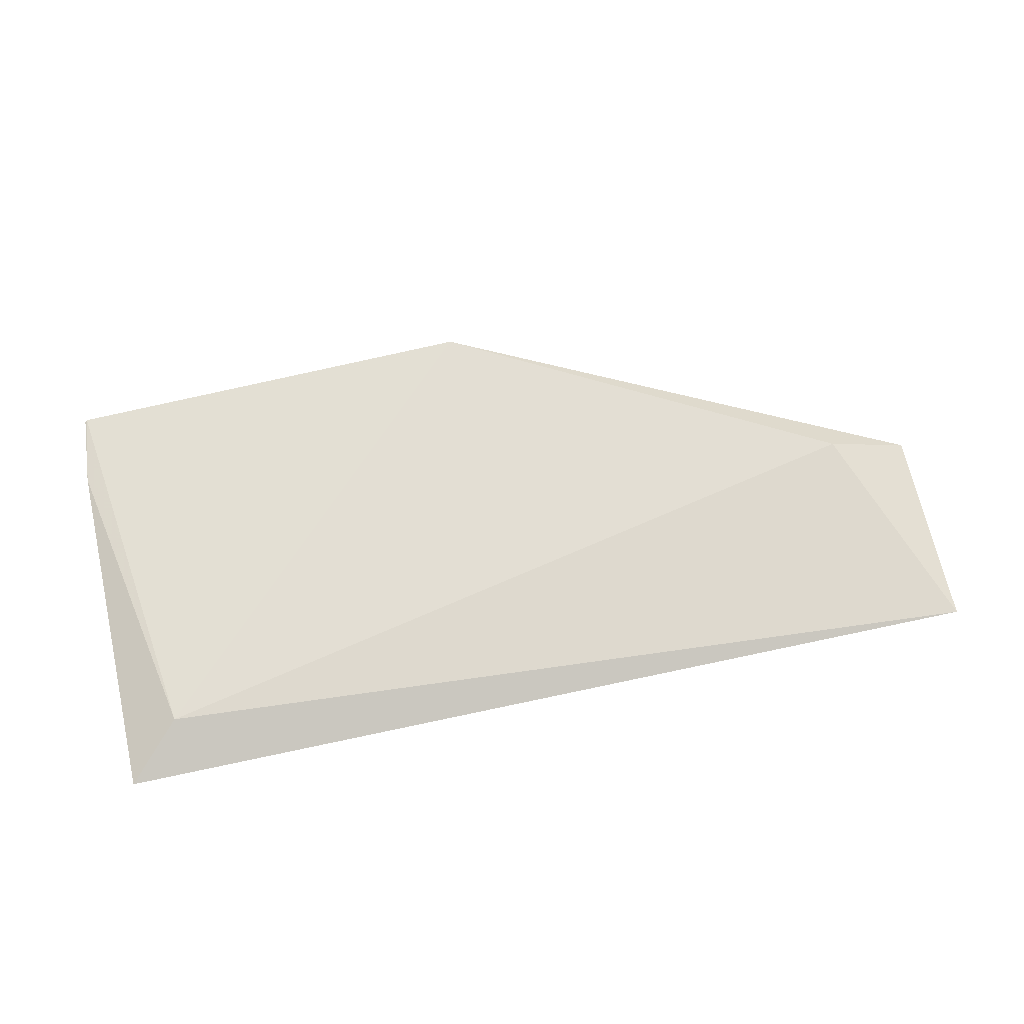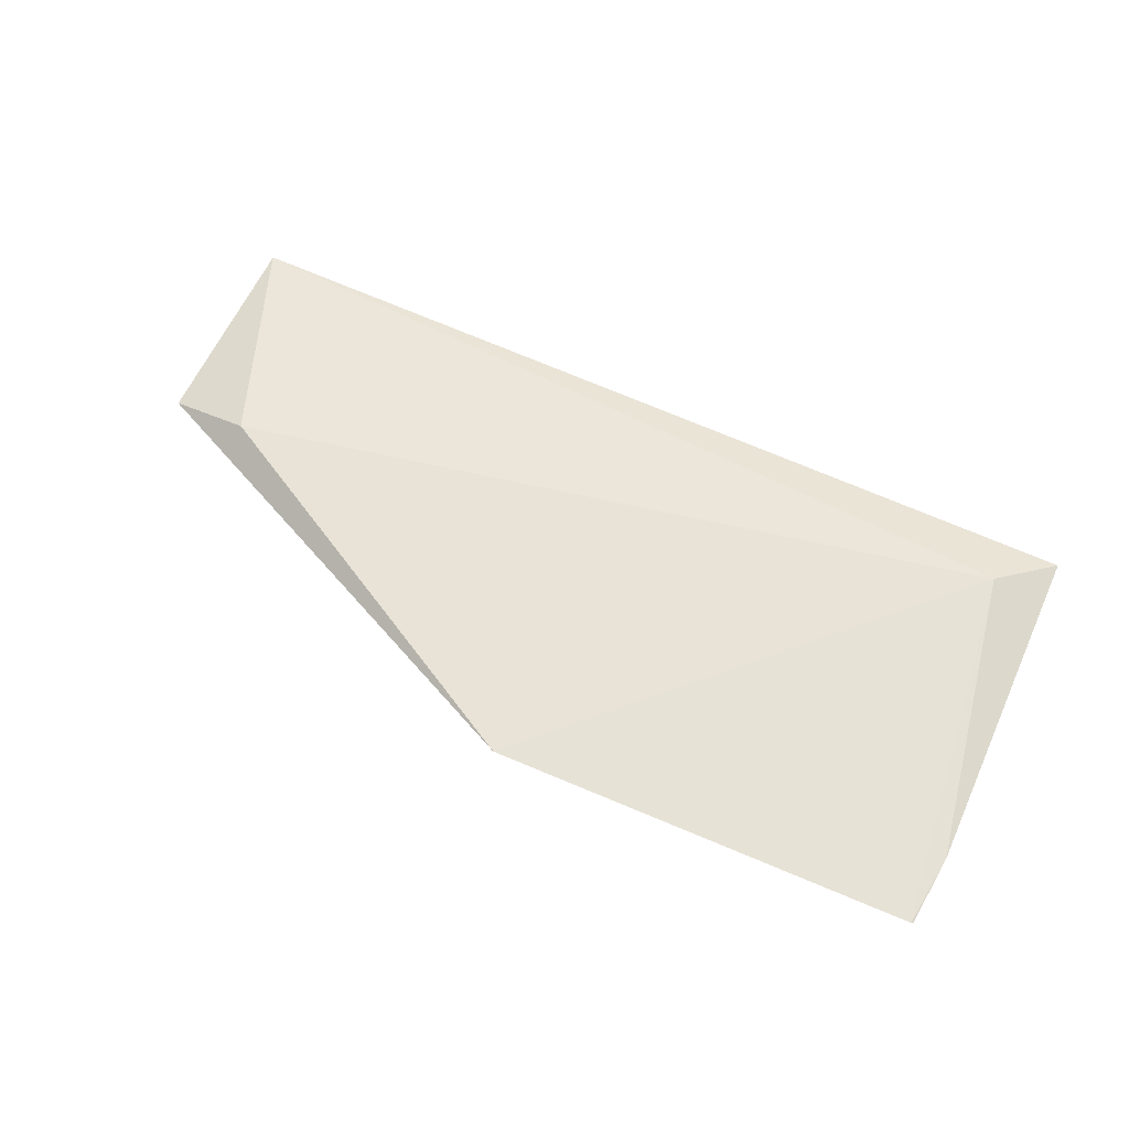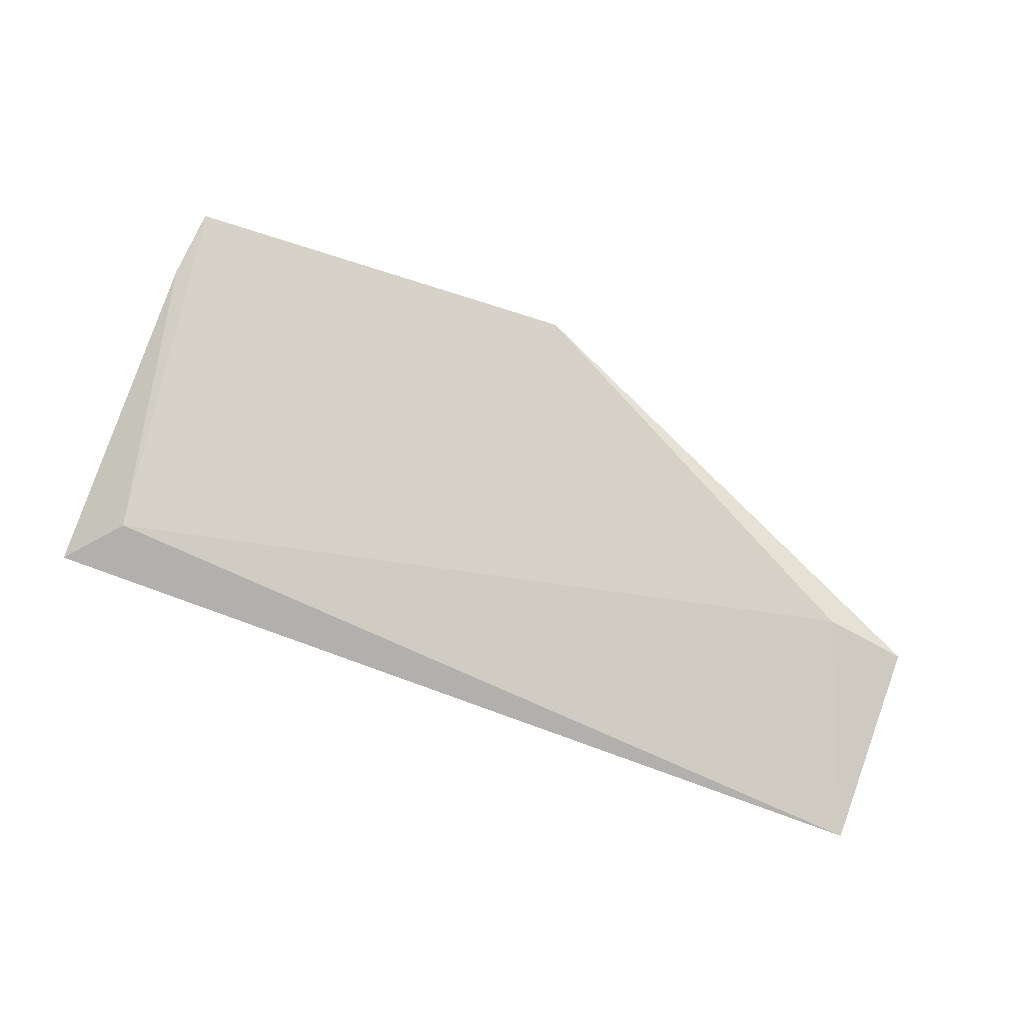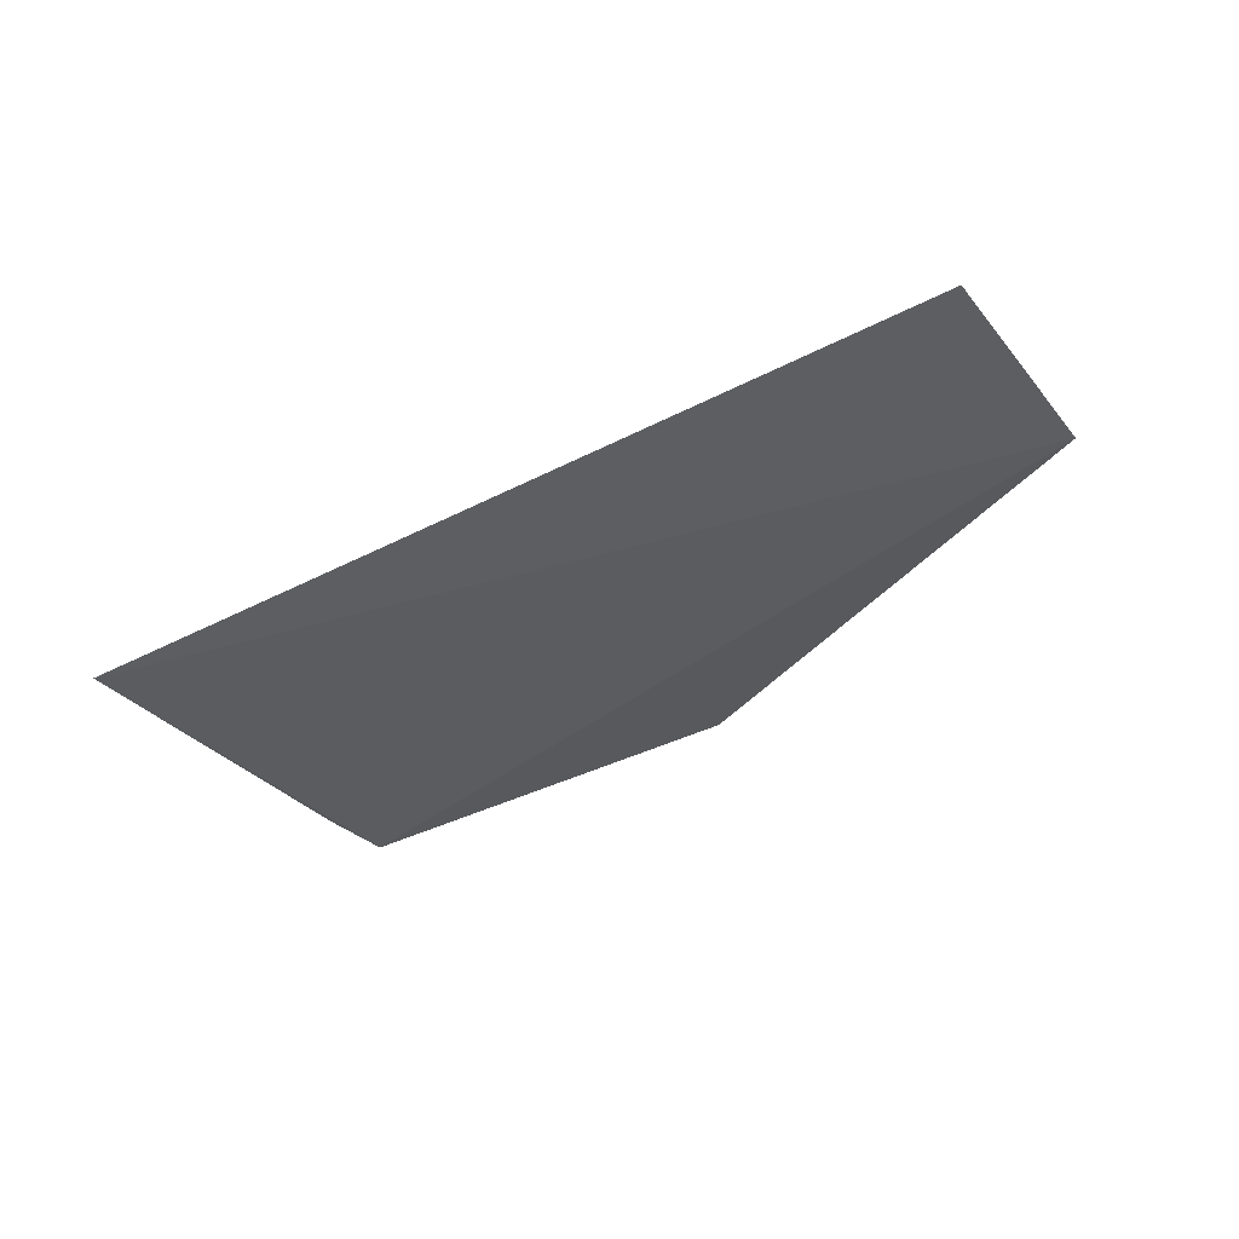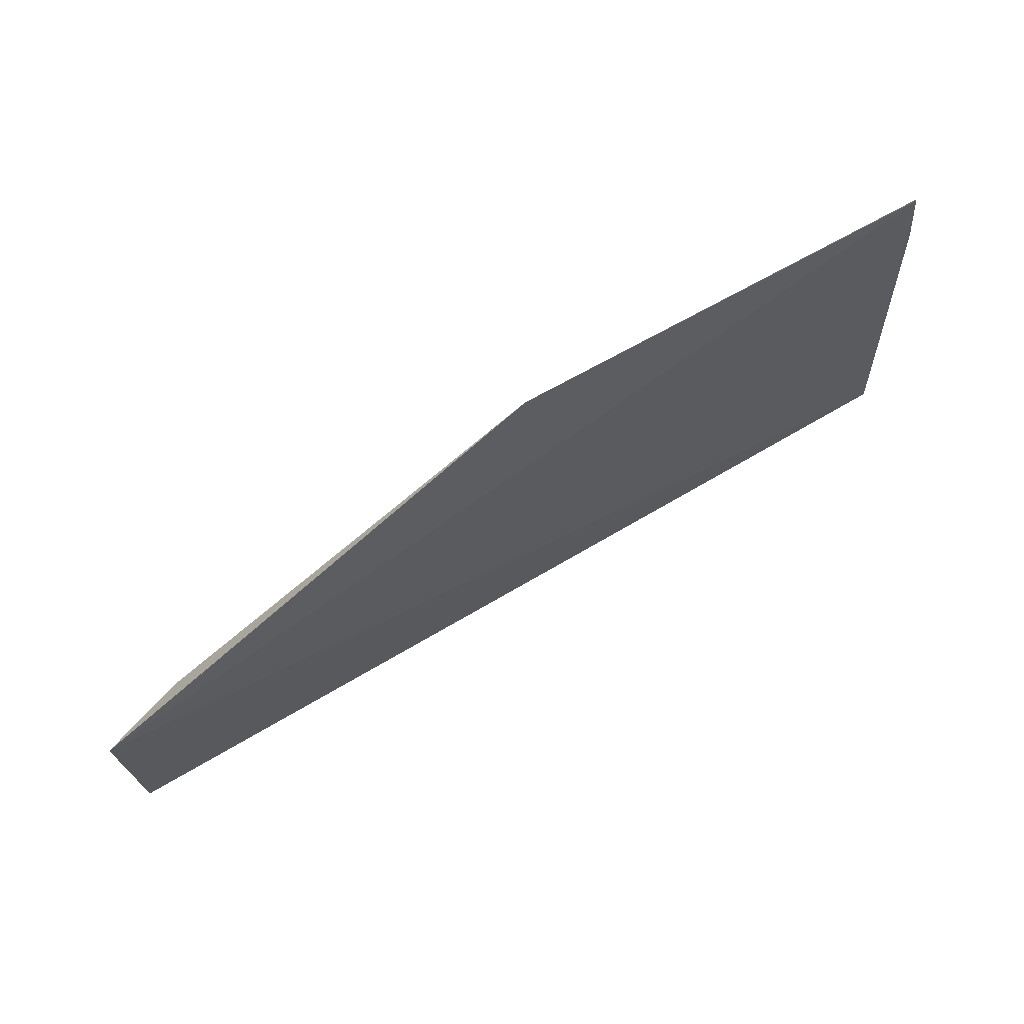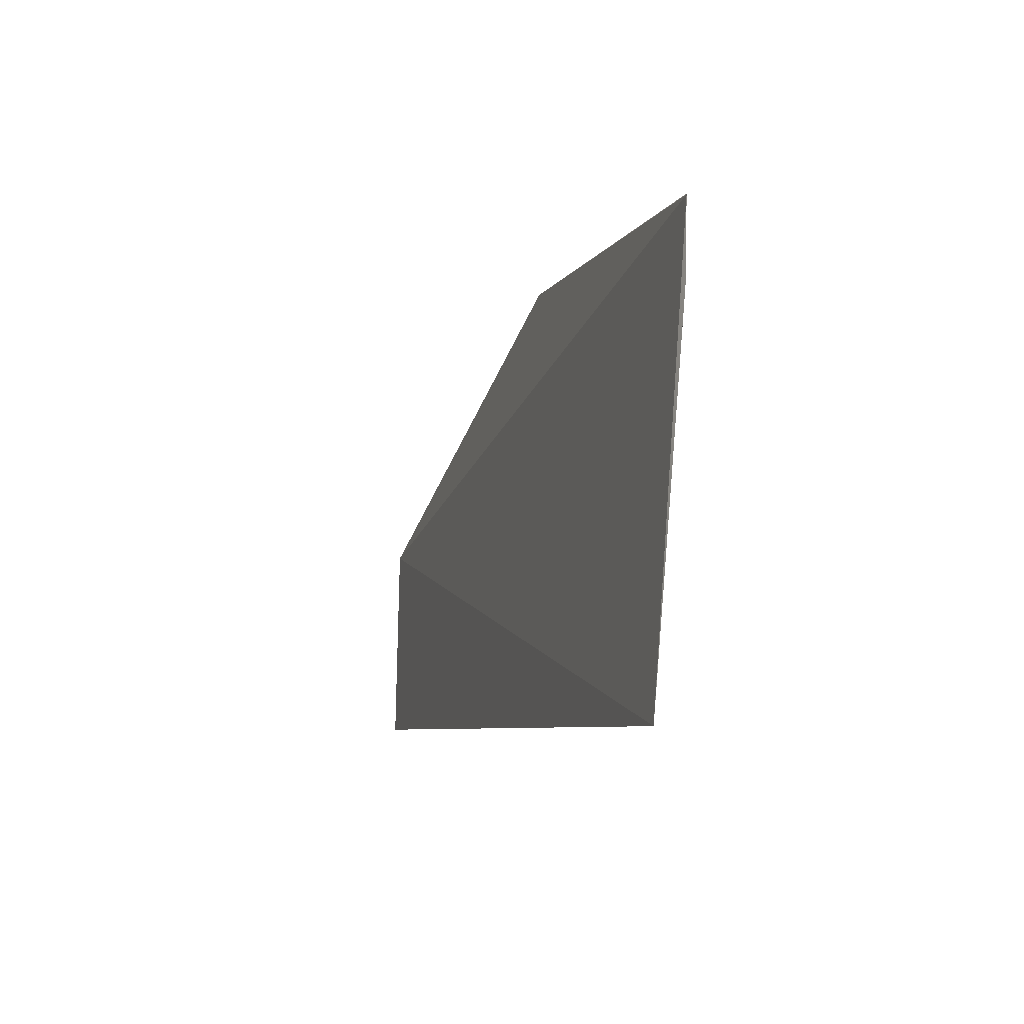
<metadata>
{"format":"obj","ext":"obj","renderer":"f3d","projection":"perspective","resolution":1024,"background":"white","views":[{"elev":65.5,"azim":-12.3,"up":"+Z"},{"elev":65.0,"azim":-155.0,"up":"+Z"},{"elev":76.7,"azim":19.9,"up":"+Z"},{"elev":-38.9,"azim":33.9,"up":"+Z"},{"elev":71.5,"azim":150.3,"up":"+Y"},{"elev":-6.8,"azim":-105.3,"up":"+Y"}]}
</metadata>
<code>
v 0.01302 -0.02815 0.001015
v 0.01565 -0.0349 7.812e-05
v 0.01567 -0.02838 0.0002185
v -0.01278 -0.02183 0.001407
v -0.01121 -0.03335 0.001084
v 0.0005294 -0.02139 0.001423
v -0.01293 -0.03503 0.0003635
v -0.01272 -0.02179 0.001428
v -0.01299 -0.02408 0.001284
f 1 2 3
f 5 2 1
f 6 1 3
f 6 3 4
f 6 5 1
f 7 3 2
f 7 2 5
f 7 4 3
f 8 6 4
f 8 5 6
f 9 7 5
f 9 4 7
f 9 8 4
f 9 5 8

</code>
